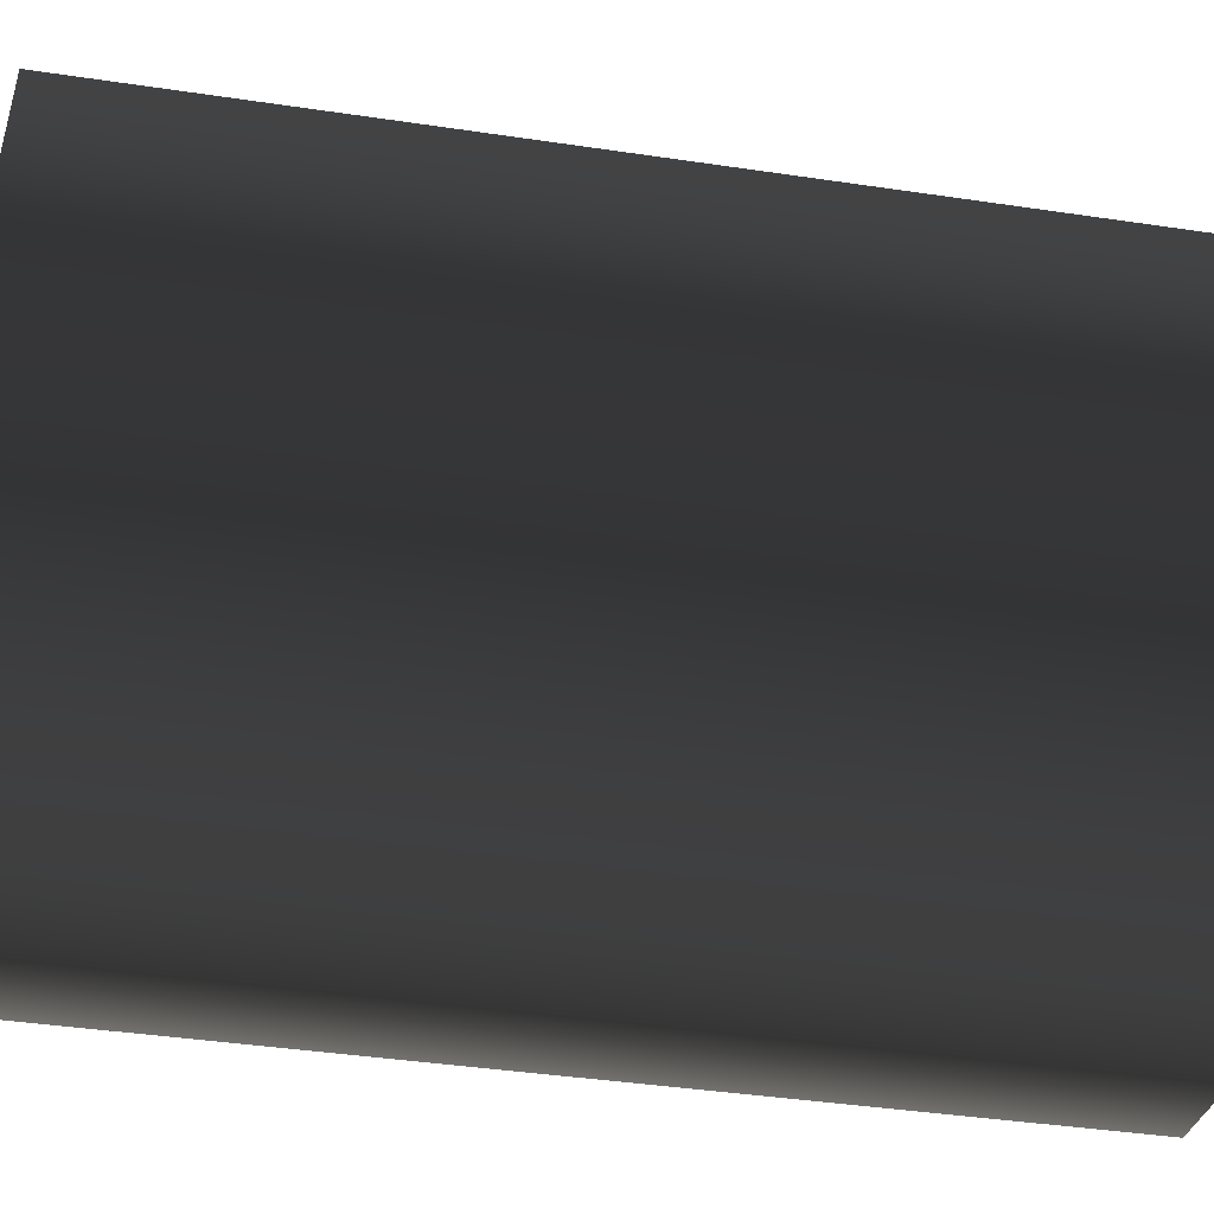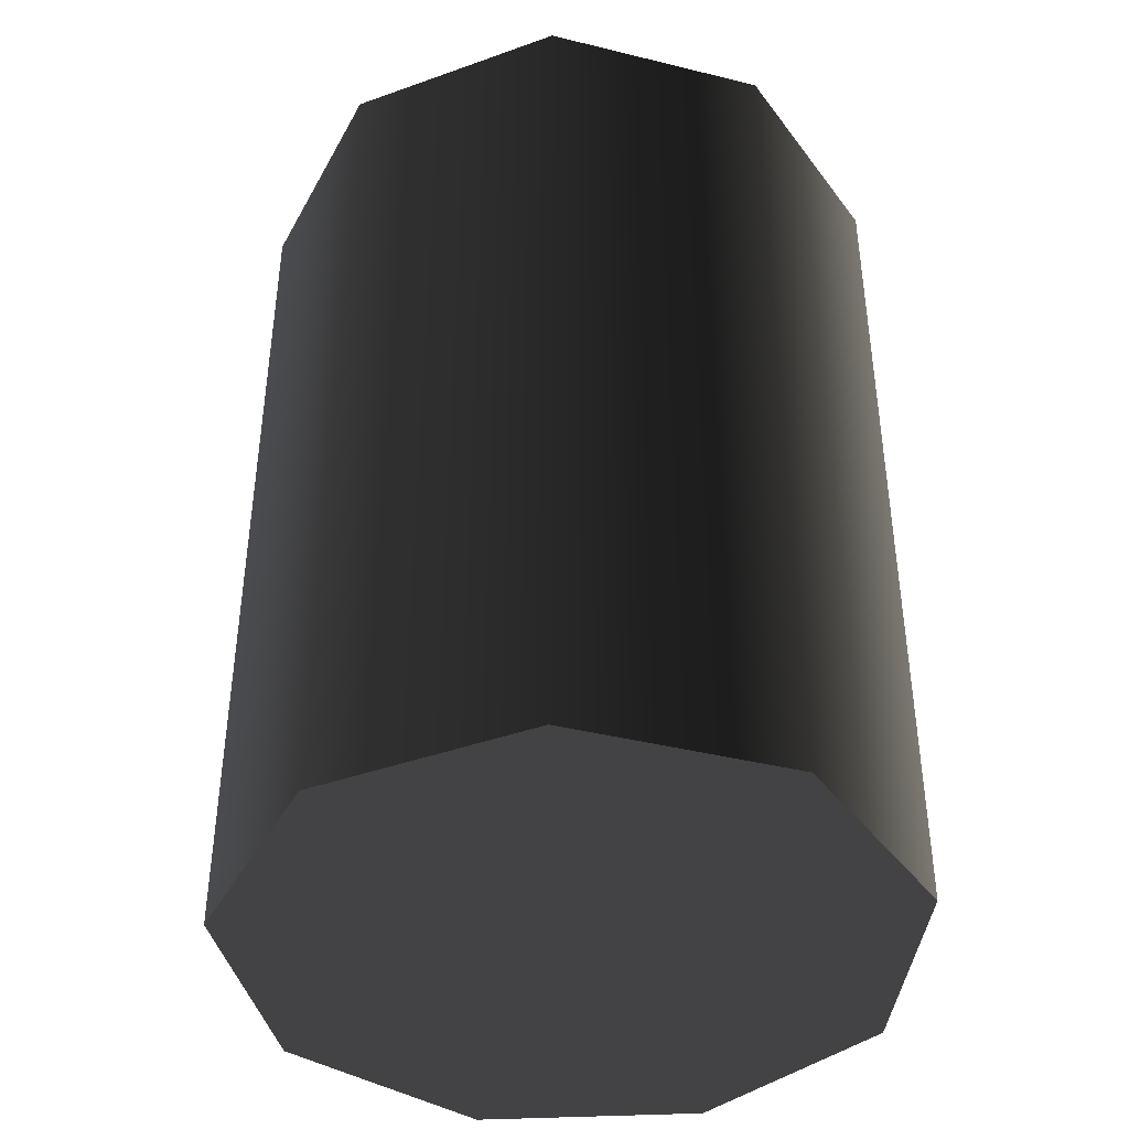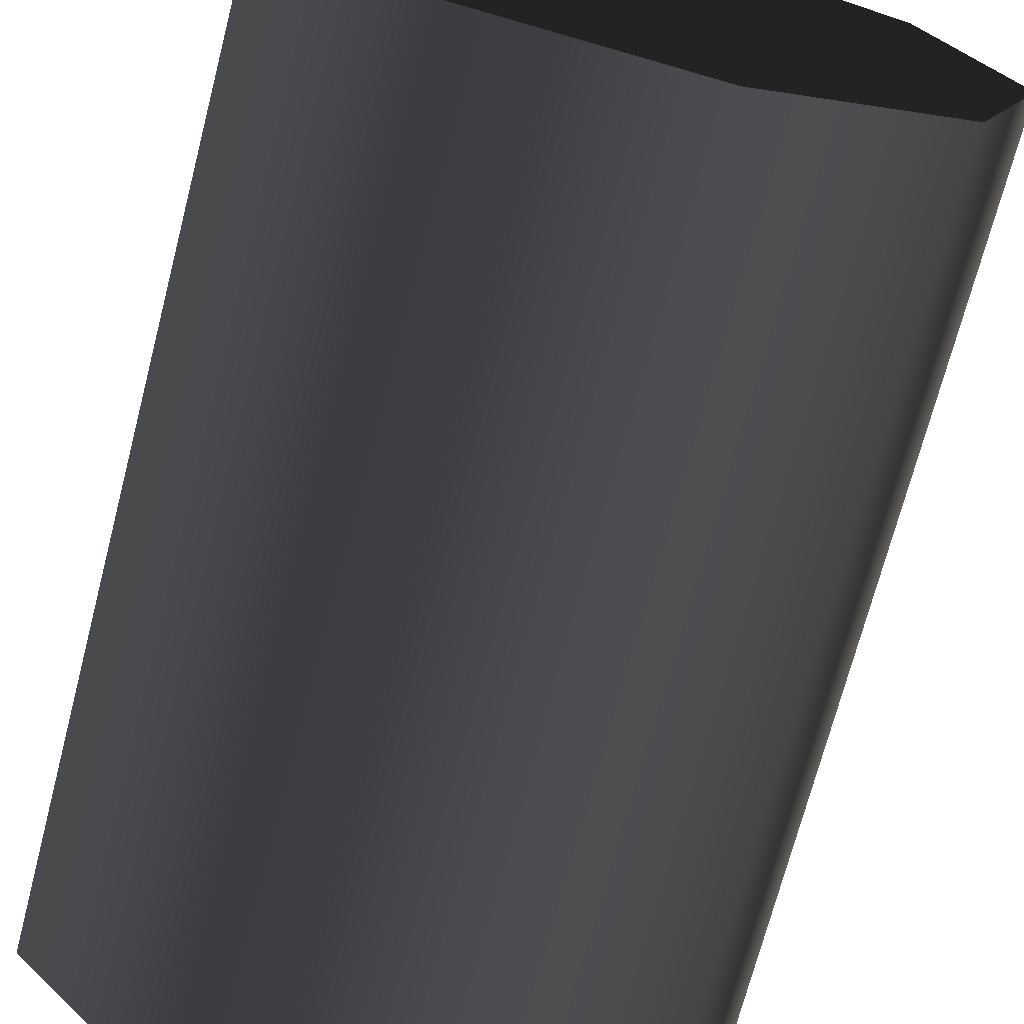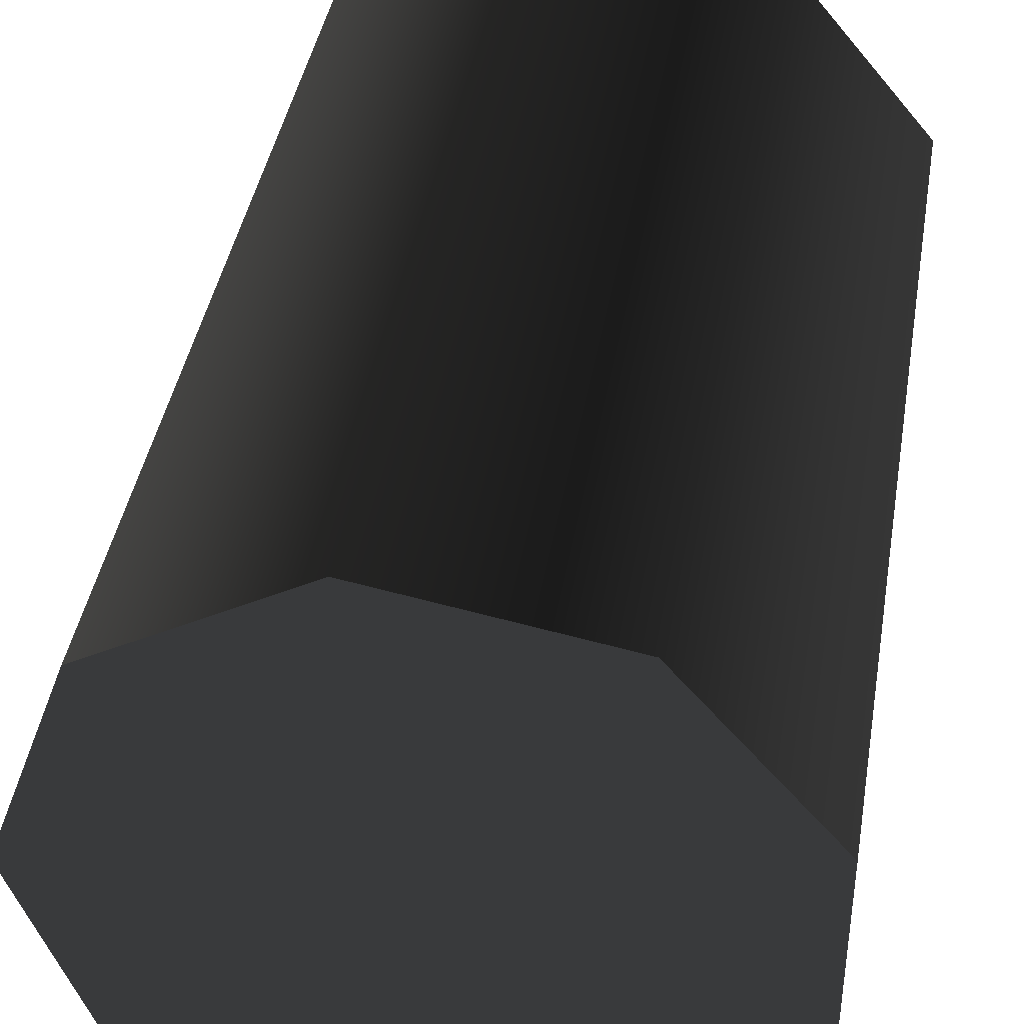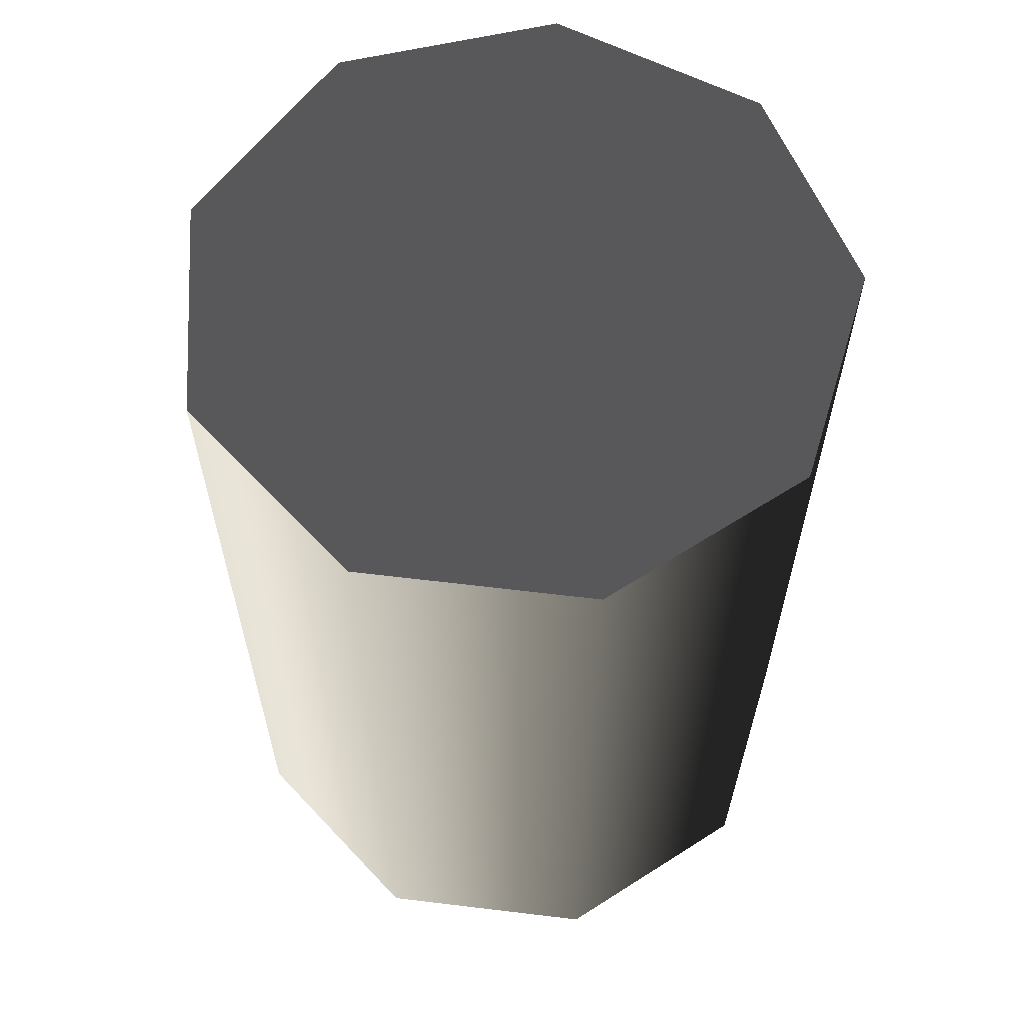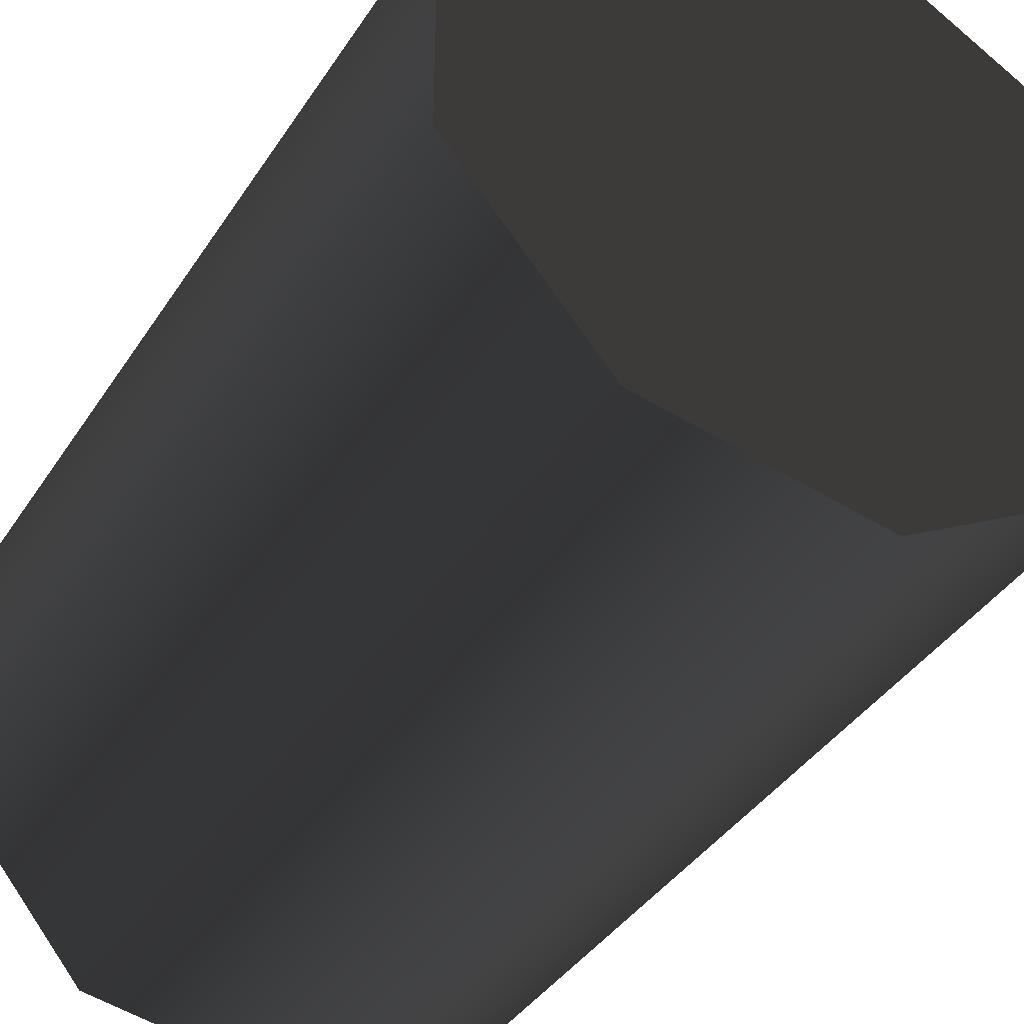
<metadata>
{"format":"obj","ext":"obj","renderer":"f3d","projection":"perspective","resolution":1024,"background":"white","views":[{"elev":-40.0,"azim":79.5,"up":"+Y"},{"elev":-41.4,"azim":133.4,"up":"+Z"},{"elev":-70.7,"azim":-14.5,"up":"+Y"},{"elev":40.9,"azim":-170.5,"up":"+Y"},{"elev":61.9,"azim":-123.0,"up":"+Z"},{"elev":-39.2,"azim":-29.6,"up":"+Y"}]}
</metadata>
<code>
v 0.006299 -0.03573 -1.548e-07
v -0.03409 -0.01241 -1.571e-07
v -0.01814 -0.03142 -1.549e-07
v 0.02779 0.02332 -1.637e-07
v -0.01814 0.03142 -1.638e-07
v -0.03409 0.01241 -1.607e-07
v 0.006299 0.03573 -1.649e-07
v 0.03628 -1.126e-06 -1.606e-07
v 0.02779 -0.02332 -1.571e-07
v 0.03628 -1.126e-06 -1.606e-07
v 0.02779 0.02332 0.1
v 0.02779 0.02332 -1.637e-07
v 0.03628 -1.046e-06 0.1
v 0.006299 0.03573 0.1
v 0.006299 0.03573 -1.649e-07
v 0.02779 -0.02332 -1.571e-07
v 0.02779 -0.02332 0.1
v 0.006299 0.03573 -1.649e-07
v -0.01814 0.03142 0.1
v -0.01814 0.03142 -1.638e-07
v 0.006299 0.03573 0.1
v -0.03409 0.01241 0.1
v -0.03409 0.01241 -1.607e-07
v -0.03409 0.01241 -1.607e-07
v -0.03409 -0.01241 0.1
v -0.03409 -0.01241 -1.571e-07
v -0.03409 0.01241 0.1
v -0.01814 -0.03142 0.1
v -0.01814 -0.03142 -1.549e-07
v -0.01814 -0.03142 -1.549e-07
v 0.006299 -0.03573 0.1
v 0.006299 -0.03573 -1.548e-07
v -0.01814 -0.03142 0.1
v 0.02779 -0.02332 0.1
v 0.02779 -0.02332 -1.571e-07
v 0.03628 -1.046e-06 0.1
v 0.006299 0.03573 0.1
v 0.02779 0.02332 0.1
v -0.01814 -0.03142 0.1
v -0.03409 0.01241 0.1
v -0.01814 0.03142 0.1
v -0.03409 -0.01241 0.1
v 0.006299 -0.03573 0.1
v 0.02779 -0.02332 0.1
g Barrel_Green_(15)_22161_60
f 1 3 2
f 1 2 4
f 2 5 4
f 2 6 5
f 5 7 4
f 1 4 8
f 9 1 8
f 10 12 11
f 11 13 10
f 14 11 12
f 12 15 14
f 16 10 13
f 13 17 16
f 18 20 19
f 19 21 18
f 22 19 20
f 20 23 22
f 24 26 25
f 25 27 24
f 28 25 26
f 26 29 28
f 30 32 31
f 31 33 30
f 34 31 32
f 32 35 34
f 36 38 37
f 36 37 39
f 37 40 39
f 37 41 40
f 40 42 39
f 36 39 43
f 44 36 43

</code>
